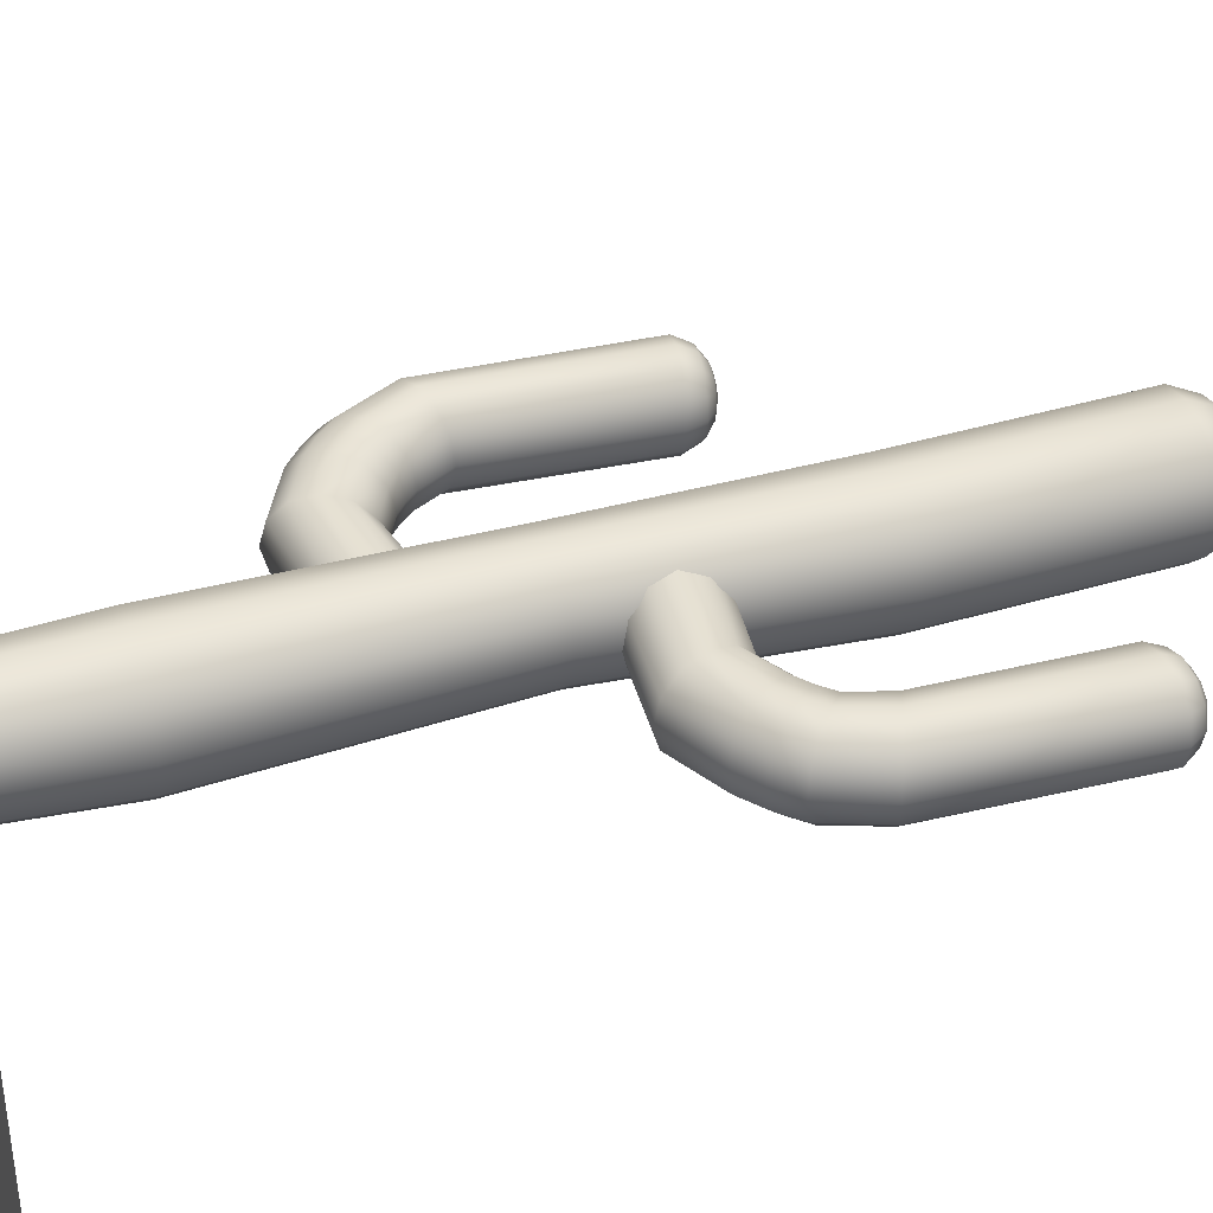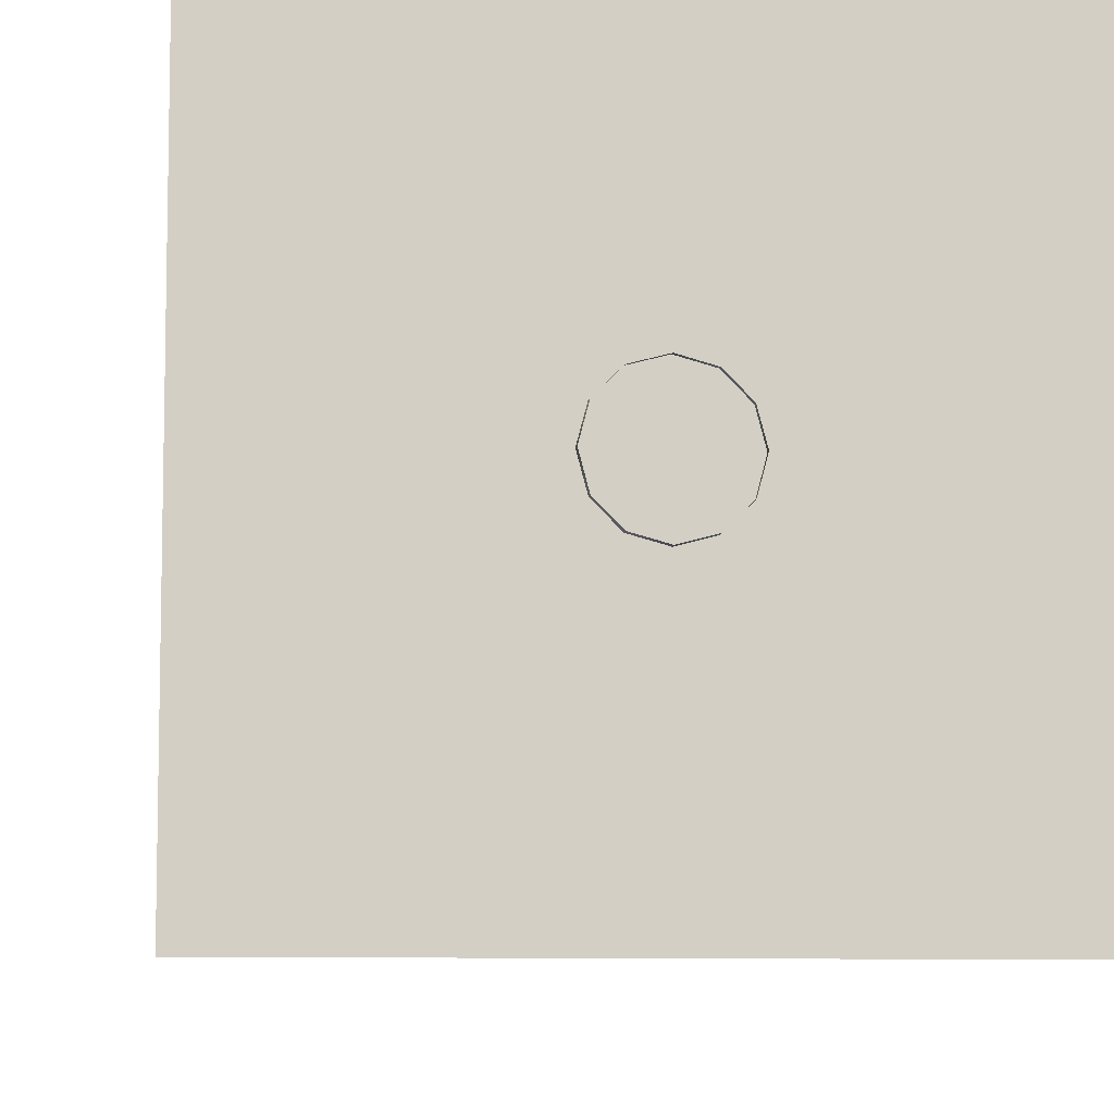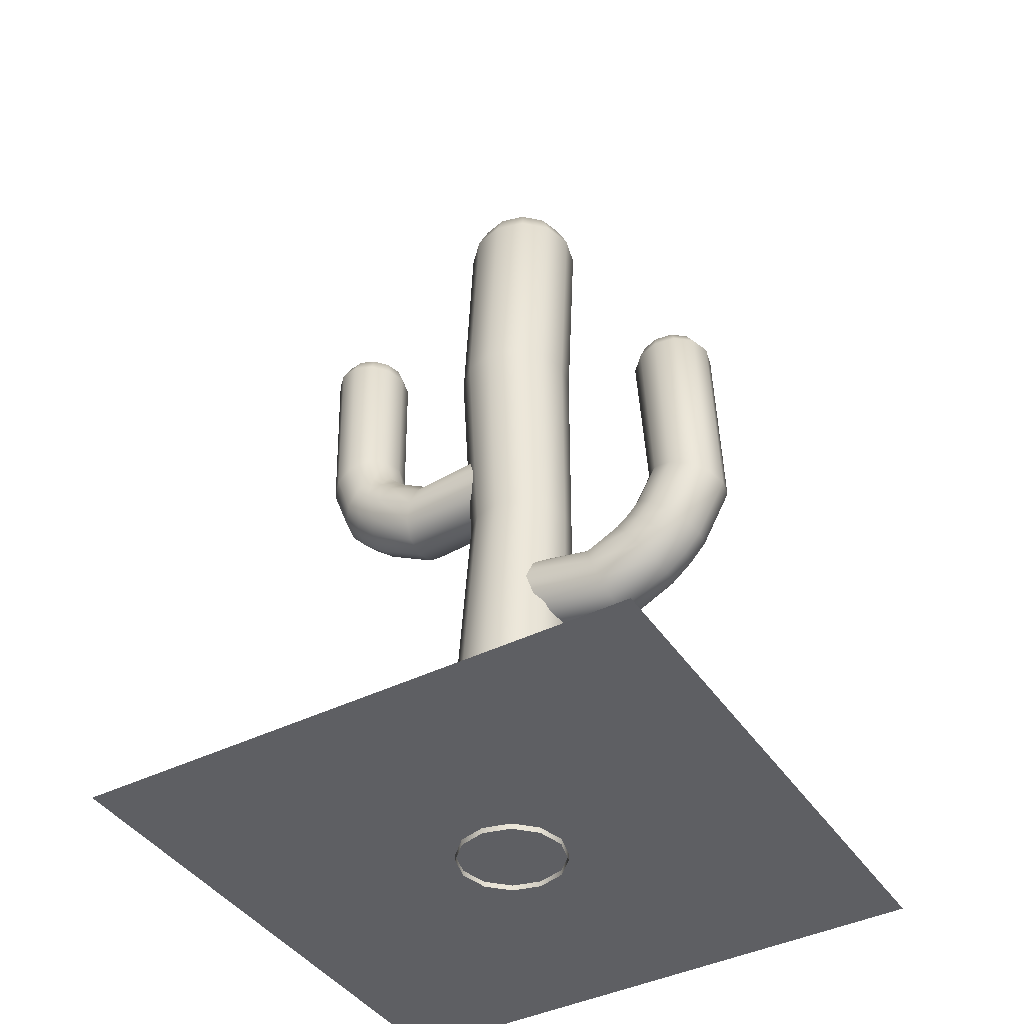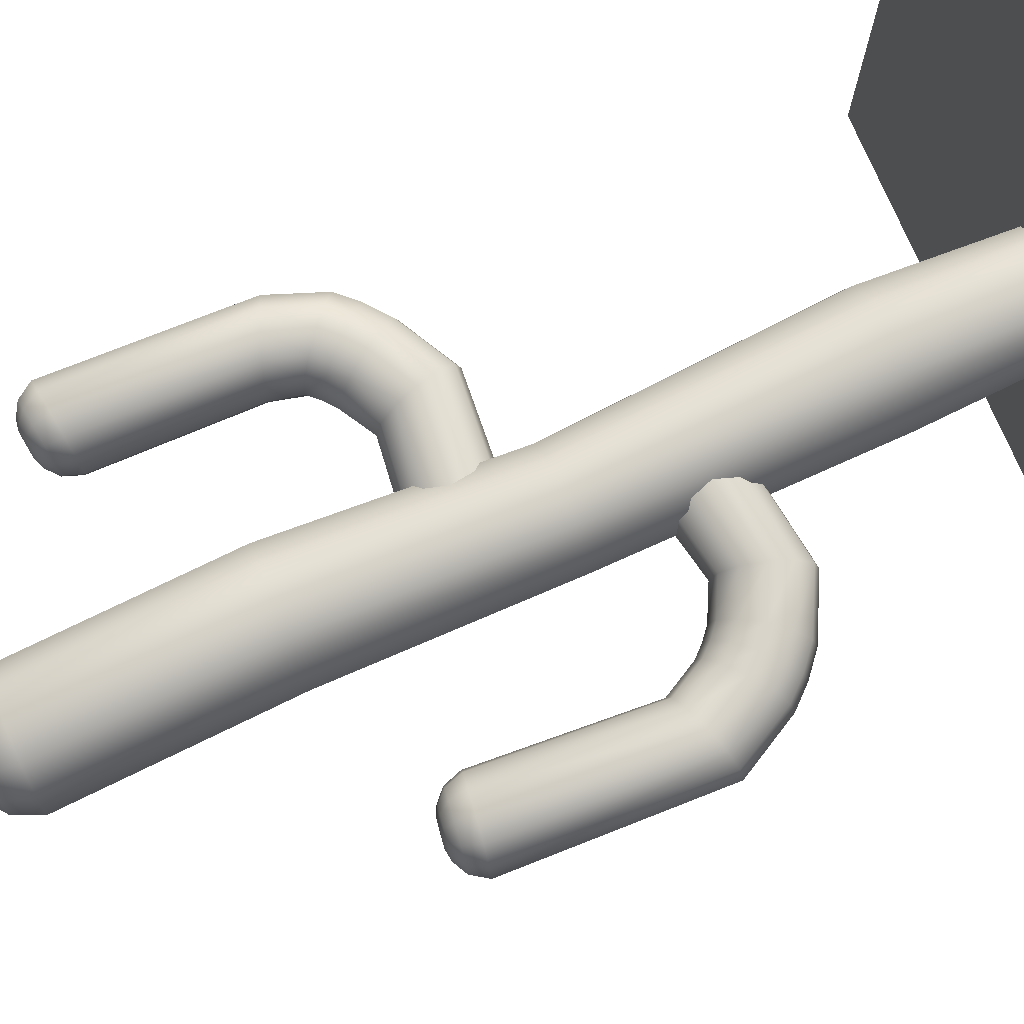
<metadata>
{"format":"obj","ext":"obj","renderer":"f3d","projection":"perspective","resolution":1024,"background":"white","views":[{"elev":38.7,"azim":71.9,"up":"+Z"},{"elev":-7.9,"azim":-8.4,"up":"+Z"},{"elev":-41.7,"azim":-149.1,"up":"+Y"},{"elev":75.1,"azim":-113.2,"up":"+Z"}]}
</metadata>
<code>
g default
v -0.5 -0 0.5
v 0.5 -0 0.5
v -0.5 0 -0.5
v 0.5 0 -0.5
v 0.08334 -0.009967 -0.04811
v 0.04811 -0.009967 -0.08334
v 0 -0.009967 -0.09623
v -0.04811 -0.009967 -0.08334
v -0.08334 -0.009967 -0.04811
v -0.09623 -0.009967 0
v -0.08334 -0.009967 0.04811
v -0.04811 -0.009967 0.08334
v 0 -0.009967 0.09623
v 0.04811 -0.009967 0.08334
v 0.08334 -0.009967 0.04811
v 0.09623 -0.009967 0
v 0.06463 1.49 -0.05367
v 0.02534 1.49 -0.09297
v -0.02833 1.49 -0.1073
v -0.08201 1.49 -0.09297
v -0.1213 1.49 -0.05367
v -0.1357 1.49 0
v -0.1213 1.49 0.05367
v -0.08201 1.49 0.09297
v -0.02833 1.49 0.1073
v 0.02534 1.49 0.09297
v 0.06463 1.49 0.05367
v 0.07901 1.49 0
v 0.04709 1.535 -0.04355
v 0.01521 1.535 -0.07543
v -0.02833 1.535 -0.0871
v -0.07188 1.535 -0.07543
v -0.1038 1.535 -0.04355
v -0.1154 1.535 0
v -0.1038 1.535 0.04355
v -0.07188 1.535 0.07543
v -0.02833 1.535 0.0871
v 0.01521 1.535 0.07543
v 0.04709 1.535 0.04355
v 0.05876 1.535 0
v 0.02052 1.559 -0.0282
v -0.000129 1.559 -0.04885
v -0.02833 1.559 -0.05641
v -0.05654 1.559 -0.04885
v -0.07719 1.559 -0.0282
v -0.08474 1.559 0
v -0.07719 1.559 0.0282
v -0.05654 1.559 0.04885
v -0.02833 1.559 0.05641
v -0.000129 1.559 0.04885
v 0.02052 1.559 0.0282
v 0.02807 1.559 0
v -0.001089 1.567 -0.01573
v -0.0126 1.567 -0.02724
v -0.02833 1.567 -0.03146
v -0.04406 1.567 -0.02724
v -0.05558 1.567 -0.01573
v -0.05979 1.567 -0
v -0.05558 1.567 0.01573
v -0.04406 1.567 0.02724
v -0.02833 1.567 0.03146
v -0.0126 1.567 0.02724
v -0.001088 1.567 0.01573
v 0.003126 1.567 0
v -0.02833 1.567 0
v 0.08288 1.115 -0.05367
v 0.09726 1.115 0
v 0.08288 1.115 0.05367
v 0.04359 1.115 0.09297
v -0.01009 1.115 0.1073
v -0.06376 1.115 0.09297
v -0.1031 1.115 0.05367
v -0.1174 1.115 0
v -0.1031 1.115 -0.05367
v -0.06376 1.115 -0.09297
v -0.01009 1.115 -0.1073
v 0.04359 1.115 -0.09297
v -0.02096 0.7172 0.09623
v -0.06907 0.7172 0.08334
v -0.1043 0.7172 0.04811
v -0.1172 0.7172 0
v -0.1043 0.7172 -0.04811
v -0.06907 0.7172 -0.08334
v -0.02096 0.7172 -0.09623
v 0.02716 0.7172 -0.08334
v 0.06238 0.7172 -0.04811
v 0.07527 0.7172 0
v 0.06238 0.7172 0.04811
v 0.02716 0.7172 0.08334
v 0.05447 0.2431 0.09435
v 0 0.2431 0.1089
v -0.05447 0.2431 0.09435
v -0.09435 0.2431 0.05447
v -0.1089 0.2431 0
v -0.09435 0.2431 -0.05447
v -0.05447 0.2431 -0.09435
v 0 0.2431 -0.1089
v 0.05447 0.2431 -0.09435
v 0.09435 0.2431 -0.05447
v 0.1089 0.2431 0
v 0.09435 0.2431 0.05447
v 0.02059 0.6113 -0.03915
v 0.02586 0.5849 -0.06611
v 0.03306 0.5487 -0.07599
v 0.04027 0.5126 -0.06611
v 0.04554 0.4862 -0.03915
v 0.04747 0.4765 -0.002306
v 0.04554 0.4862 0.03453
v 0.04027 0.5126 0.0615
v 0.03306 0.5487 0.07137
v 0.02586 0.5849 0.0615
v 0.02059 0.6113 0.03453
v 0.01866 0.621 -0.002306
v -0.3012 0.9763 -0.03915
v -0.328 0.9799 -0.06611
v -0.3645 0.9847 -0.07599
v -0.401 0.9896 -0.06611
v -0.4277 0.9931 -0.03915
v -0.4375 0.9944 -0.002306
v -0.4277 0.9931 0.03453
v -0.401 0.9896 0.0615
v -0.3645 0.9847 0.07137
v -0.328 0.9799 0.0615
v -0.3012 0.9763 0.03453
v -0.2915 0.975 -0.002306
v -0.3095 1.006 -0.0322
v -0.3312 1.008 -0.05408
v -0.3608 1.012 -0.06209
v -0.3904 1.016 -0.05408
v -0.4121 1.019 -0.0322
v -0.4201 1.02 -0.002306
v -0.4121 1.019 0.02758
v -0.3904 1.016 0.04947
v -0.3608 1.012 0.05747
v -0.3312 1.008 0.04947
v -0.3095 1.006 0.02758
v -0.3015 1.005 -0.002306
v -0.3256 1.023 -0.02167
v -0.3397 1.025 -0.03584
v -0.3588 1.027 -0.04102
v -0.378 1.03 -0.03584
v -0.3921 1.032 -0.02167
v -0.3972 1.032 -0.002306
v -0.3921 1.032 0.01705
v -0.378 1.03 0.03122
v -0.3588 1.027 0.03641
v -0.3397 1.025 0.03122
v -0.3256 1.023 0.01705
v -0.3205 1.022 -0.002306
v -0.3396 1.03 -0.0131
v -0.3475 1.031 -0.02101
v -0.3582 1.032 -0.0239
v -0.3689 1.033 -0.02101
v -0.3767 1.035 -0.0131
v -0.3796 1.035 -0.002306
v -0.3767 1.035 0.00849
v -0.3689 1.033 0.01639
v -0.3582 1.032 0.01929
v -0.3475 1.031 0.01639
v -0.3396 1.03 0.00849
v -0.3368 1.029 -0.002306
v -0.3582 1.032 -0.002306
v -0.3436 0.6811 -0.06611
v -0.3181 0.69 -0.03915
v -0.3088 0.6933 -0.002306
v -0.3181 0.69 0.03453
v -0.3436 0.6811 0.0615
v -0.3784 0.669 0.07137
v -0.4131 0.6568 0.0615
v -0.4386 0.6479 0.03453
v -0.4479 0.6446 -0.002306
v -0.4386 0.6479 -0.03915
v -0.4131 0.6568 -0.06611
v -0.3784 0.669 -0.07599
v -0.3646 0.5693 -0.06611
v -0.3358 0.5924 -0.07599
v -0.3071 0.6154 -0.06611
v -0.2861 0.6323 -0.03915
v -0.2784 0.6385 -0.002306
v -0.2861 0.6323 0.03453
v -0.3071 0.6154 0.0615
v -0.3358 0.5924 0.07137
v -0.3646 0.5693 0.0615
v -0.3856 0.5524 0.03453
v -0.3933 0.5462 -0.002306
v -0.3856 0.5524 -0.03915
v -0.3371 0.5395 -0.06611
v -0.3118 0.5663 -0.07599
v -0.2865 0.5931 -0.06611
v -0.268 0.6127 -0.03915
v -0.2612 0.6199 -0.002306
v -0.268 0.6127 0.03453
v -0.2865 0.5931 0.0615
v -0.3118 0.5663 0.07137
v -0.3371 0.5395 0.0615
v -0.3556 0.5199 0.03453
v -0.3623 0.5127 -0.002306
v -0.3556 0.5199 -0.03915
v -0.3038 0.5124 -0.06611
v -0.2827 0.5426 -0.07599
v -0.2615 0.5727 -0.06611
v -0.246 0.5948 -0.03915
v -0.2404 0.6029 -0.002306
v -0.246 0.5948 0.03453
v -0.2615 0.5727 0.0615
v -0.2827 0.5426 0.07137
v -0.3038 0.5124 0.0615
v -0.3193 0.4903 0.03453
v -0.325 0.4822 -0.002306
v -0.3193 0.4903 -0.03915
v -0.2271 0.4456 -0.03915
v -0.2193 0.4714 -0.06611
v -0.2087 0.5067 -0.07599
v -0.1981 0.5419 -0.06611
v -0.1903 0.5678 -0.03915
v -0.1874 0.5772 -0.002306
v -0.1903 0.5678 0.03453
v -0.1981 0.5419 0.0615
v -0.2087 0.5067 0.07137
v -0.2193 0.4714 0.0615
v -0.2271 0.4456 0.03453
v -0.2299 0.4361 -0.002306
v -0.03937 0.9159 0.03453
v -0.04464 0.8895 0.0615
v -0.05184 0.8534 0.07137
v -0.05905 0.8172 0.0615
v -0.06432 0.7908 0.03453
v -0.06625 0.7811 -0.002306
v -0.06432 0.7908 -0.03915
v -0.05905 0.8172 -0.06611
v -0.05184 0.8534 -0.07599
v -0.04464 0.8895 -0.06611
v -0.03937 0.9159 -0.03915
v -0.03744 0.9256 -0.002306
v 0.2825 1.281 0.03453
v 0.3092 1.284 0.0615
v 0.3457 1.289 0.07137
v 0.3822 1.294 0.0615
v 0.409 1.298 0.03453
v 0.4187 1.299 -0.002306
v 0.409 1.298 -0.03915
v 0.3822 1.294 -0.06611
v 0.3457 1.289 -0.07599
v 0.3092 1.284 -0.06611
v 0.2825 1.281 -0.03915
v 0.2727 1.28 -0.002306
v 0.2907 1.31 0.02758
v 0.3124 1.313 0.04947
v 0.342 1.317 0.05747
v 0.3716 1.321 0.04947
v 0.3933 1.324 0.02758
v 0.4013 1.325 -0.002306
v 0.3933 1.324 -0.0322
v 0.3716 1.321 -0.05408
v 0.342 1.317 -0.06209
v 0.3124 1.313 -0.05408
v 0.2907 1.31 -0.0322
v 0.2828 1.309 -0.002306
v 0.3068 1.327 0.01705
v 0.3209 1.329 0.03122
v 0.3401 1.332 0.03641
v 0.3593 1.334 0.03122
v 0.3733 1.336 0.01705
v 0.3784 1.337 -0.002306
v 0.3733 1.336 -0.02167
v 0.3593 1.334 -0.03584
v 0.3401 1.332 -0.04102
v 0.3209 1.329 -0.03584
v 0.3068 1.327 -0.02167
v 0.3017 1.327 -0.002306
v 0.3209 1.334 0.00849
v 0.3287 1.335 0.01639
v 0.3394 1.337 0.01929
v 0.3501 1.338 0.01639
v 0.3579 1.339 0.00849
v 0.3608 1.34 -0.002306
v 0.3579 1.339 -0.0131
v 0.3501 1.338 -0.02101
v 0.3394 1.337 -0.0239
v 0.3287 1.335 -0.02101
v 0.3209 1.334 -0.0131
v 0.318 1.334 -0.002306
v 0.3394 1.337 -0.002306
v 0.3055 1.007 0.0615
v 0.28 1.016 0.03453
v 0.2707 1.019 -0.002306
v 0.28 1.016 -0.03915
v 0.3055 1.007 -0.06611
v 0.3402 0.9946 -0.07599
v 0.375 0.9825 -0.06611
v 0.4005 0.9735 -0.03915
v 0.4098 0.9703 -0.002306
v 0.4005 0.9735 0.03453
v 0.375 0.9825 0.0615
v 0.3402 0.9946 0.07137
v 0.3458 0.9005 0.0615
v 0.3171 0.9236 0.07137
v 0.2883 0.9467 0.0615
v 0.2673 0.9636 0.03453
v 0.2596 0.9698 -0.002306
v 0.2673 0.9636 -0.03915
v 0.2883 0.9467 -0.06611
v 0.3171 0.9236 -0.07599
v 0.3458 0.9005 -0.06611
v 0.3668 0.8837 -0.03915
v 0.3745 0.8775 -0.002306
v 0.3668 0.8837 0.03453
v 0.3183 0.8708 0.0615
v 0.293 0.8975 0.07137
v 0.2677 0.9243 0.0615
v 0.2492 0.9439 0.03453
v 0.2424 0.9511 -0.002306
v 0.2492 0.9439 -0.03915
v 0.2677 0.9243 -0.06611
v 0.293 0.8975 -0.07599
v 0.3183 0.8708 -0.06611
v 0.3368 0.8511 -0.03915
v 0.3436 0.844 -0.002306
v 0.3368 0.8511 0.03453
v 0.285 0.8436 0.0615
v 0.2639 0.8738 0.07137
v 0.2427 0.904 0.0615
v 0.2273 0.9261 0.03453
v 0.2216 0.9341 -0.002306
v 0.2273 0.9261 -0.03915
v 0.2427 0.904 -0.06611
v 0.2639 0.8738 -0.07599
v 0.285 0.8436 -0.06611
v 0.3005 0.8216 -0.03915
v 0.3062 0.8135 -0.002306
v 0.3005 0.8216 0.03453
v 0.2083 0.7713 0.03453
v 0.2005 0.7972 0.0615
v 0.1899 0.8324 0.07137
v 0.1793 0.8677 0.0615
v 0.1715 0.8935 0.03453
v 0.1687 0.903 -0.002306
v 0.1715 0.8935 -0.03915
v 0.1793 0.8677 -0.06611
v 0.1899 0.8324 -0.07599
v 0.2005 0.7972 -0.06611
v 0.2083 0.7713 -0.03915
v 0.2111 0.7619 -0.002306
g polySurface1
f 1 2 4 3
f 5 6 98 99
f 6 7 97 98
f 7 8 96 97
f 8 9 95 96
f 9 10 94 95
f 10 11 93 94
f 11 12 92 93
f 12 13 91 92
f 13 14 90 91
f 14 15 101 90
f 15 16 100 101
f 16 5 99 100
f 17 18 30 29
f 18 19 31 30
f 19 20 32 31
f 20 21 33 32
f 21 22 34 33
f 22 23 35 34
f 23 24 36 35
f 24 25 37 36
f 25 26 38 37
f 26 27 39 38
f 27 28 40 39
f 28 17 29 40
f 29 30 42 41
f 30 31 43 42
f 31 32 44 43
f 32 33 45 44
f 33 34 46 45
f 34 35 47 46
f 35 36 48 47
f 36 37 49 48
f 37 38 50 49
f 38 39 51 50
f 39 40 52 51
f 40 29 41 52
f 41 42 54 53
f 42 43 55 54
f 43 44 56 55
f 44 45 57 56
f 45 46 58 57
f 46 47 59 58
f 47 48 60 59
f 48 49 61 60
f 49 50 62 61
f 50 51 63 62
f 51 52 64 63
f 52 41 53 64
f 53 54 65
f 54 55 65
f 55 56 65
f 56 57 65
f 57 58 65
f 58 59 65
f 59 60 65
f 60 61 65
f 61 62 65
f 62 63 65
f 63 64 65
f 64 53 65
f 67 66 17 28
f 68 67 28 27
f 69 68 27 26
f 70 69 26 25
f 71 70 25 24
f 72 71 24 23
f 73 72 23 22
f 74 73 22 21
f 75 74 21 20
f 76 75 20 19
f 77 76 19 18
f 66 77 18 17
f 79 78 70 71
f 80 79 71 72
f 81 80 72 73
f 82 81 73 74
f 83 82 74 75
f 84 83 75 76
f 85 84 76 77
f 86 85 77 66
f 87 86 66 67
f 88 87 67 68
f 89 88 68 69
f 78 89 69 70
f 91 90 89 78
f 92 91 78 79
f 93 92 79 80
f 94 93 80 81
f 95 94 81 82
f 96 95 82 83
f 97 96 83 84
f 98 97 84 85
f 99 98 85 86
f 100 99 86 87
f 101 100 87 88
f 90 101 88 89
f 102 103 214 215
f 103 104 213 214
f 104 105 212 213
f 105 106 211 212
f 106 107 222 211
f 107 108 221 222
f 108 109 220 221
f 109 110 219 220
f 110 111 218 219
f 111 112 217 218
f 112 113 216 217
f 113 102 215 216
f 114 115 127 126
f 115 116 128 127
f 116 117 129 128
f 117 118 130 129
f 118 119 131 130
f 119 120 132 131
f 120 121 133 132
f 121 122 134 133
f 122 123 135 134
f 123 124 136 135
f 124 125 137 136
f 125 114 126 137
f 126 127 139 138
f 127 128 140 139
f 128 129 141 140
f 129 130 142 141
f 130 131 143 142
f 131 132 144 143
f 132 133 145 144
f 133 134 146 145
f 134 135 147 146
f 135 136 148 147
f 136 137 149 148
f 137 126 138 149
f 138 139 151 150
f 139 140 152 151
f 140 141 153 152
f 141 142 154 153
f 142 143 155 154
f 143 144 156 155
f 144 145 157 156
f 145 146 158 157
f 146 147 159 158
f 147 148 160 159
f 148 149 161 160
f 149 138 150 161
f 150 151 162
f 151 152 162
f 152 153 162
f 153 154 162
f 154 155 162
f 155 156 162
f 156 157 162
f 157 158 162
f 158 159 162
f 159 160 162
f 160 161 162
f 161 150 162
f 164 163 115 114
f 165 164 114 125
f 166 165 125 124
f 167 166 124 123
f 168 167 123 122
f 169 168 122 121
f 170 169 121 120
f 171 170 120 119
f 172 171 119 118
f 173 172 118 117
f 174 173 117 116
f 163 174 116 115
f 176 175 173 174
f 177 176 174 163
f 178 177 163 164
f 179 178 164 165
f 180 179 165 166
f 181 180 166 167
f 182 181 167 168
f 183 182 168 169
f 184 183 169 170
f 185 184 170 171
f 186 185 171 172
f 175 186 172 173
f 188 187 175 176
f 189 188 176 177
f 190 189 177 178
f 191 190 178 179
f 192 191 179 180
f 193 192 180 181
f 194 193 181 182
f 195 194 182 183
f 196 195 183 184
f 197 196 184 185
f 198 197 185 186
f 187 198 186 175
f 200 199 187 188
f 201 200 188 189
f 202 201 189 190
f 203 202 190 191
f 204 203 191 192
f 205 204 192 193
f 206 205 193 194
f 207 206 194 195
f 208 207 195 196
f 209 208 196 197
f 210 209 197 198
f 199 210 198 187
f 212 211 210 199
f 213 212 199 200
f 214 213 200 201
f 215 214 201 202
f 216 215 202 203
f 217 216 203 204
f 218 217 204 205
f 219 218 205 206
f 220 219 206 207
f 221 220 207 208
f 222 221 208 209
f 211 222 209 210
f 223 224 335 336
f 224 225 334 335
f 225 226 333 334
f 226 227 332 333
f 227 228 343 332
f 228 229 342 343
f 229 230 341 342
f 230 231 340 341
f 231 232 339 340
f 232 233 338 339
f 233 234 337 338
f 234 223 336 337
f 235 236 248 247
f 236 237 249 248
f 237 238 250 249
f 238 239 251 250
f 239 240 252 251
f 240 241 253 252
f 241 242 254 253
f 242 243 255 254
f 243 244 256 255
f 244 245 257 256
f 245 246 258 257
f 246 235 247 258
f 247 248 260 259
f 248 249 261 260
f 249 250 262 261
f 250 251 263 262
f 251 252 264 263
f 252 253 265 264
f 253 254 266 265
f 254 255 267 266
f 255 256 268 267
f 256 257 269 268
f 257 258 270 269
f 258 247 259 270
f 259 260 272 271
f 260 261 273 272
f 261 262 274 273
f 262 263 275 274
f 263 264 276 275
f 264 265 277 276
f 265 266 278 277
f 266 267 279 278
f 267 268 280 279
f 268 269 281 280
f 269 270 282 281
f 270 259 271 282
f 271 272 283
f 272 273 283
f 273 274 283
f 274 275 283
f 275 276 283
f 276 277 283
f 277 278 283
f 278 279 283
f 279 280 283
f 280 281 283
f 281 282 283
f 282 271 283
f 285 284 236 235
f 286 285 235 246
f 287 286 246 245
f 288 287 245 244
f 289 288 244 243
f 290 289 243 242
f 291 290 242 241
f 292 291 241 240
f 293 292 240 239
f 294 293 239 238
f 295 294 238 237
f 284 295 237 236
f 297 296 294 295
f 298 297 295 284
f 299 298 284 285
f 300 299 285 286
f 301 300 286 287
f 302 301 287 288
f 303 302 288 289
f 304 303 289 290
f 305 304 290 291
f 306 305 291 292
f 307 306 292 293
f 296 307 293 294
f 309 308 296 297
f 310 309 297 298
f 311 310 298 299
f 312 311 299 300
f 313 312 300 301
f 314 313 301 302
f 315 314 302 303
f 316 315 303 304
f 317 316 304 305
f 318 317 305 306
f 319 318 306 307
f 308 319 307 296
f 321 320 308 309
f 322 321 309 310
f 323 322 310 311
f 324 323 311 312
f 325 324 312 313
f 326 325 313 314
f 327 326 314 315
f 328 327 315 316
f 329 328 316 317
f 330 329 317 318
f 331 330 318 319
f 320 331 319 308
f 333 332 331 320
f 334 333 320 321
f 335 334 321 322
f 336 335 322 323
f 337 336 323 324
f 338 337 324 325
f 339 338 325 326
f 340 339 326 327
f 341 340 327 328
f 342 341 328 329
f 343 342 329 330
f 332 343 330 331

</code>
